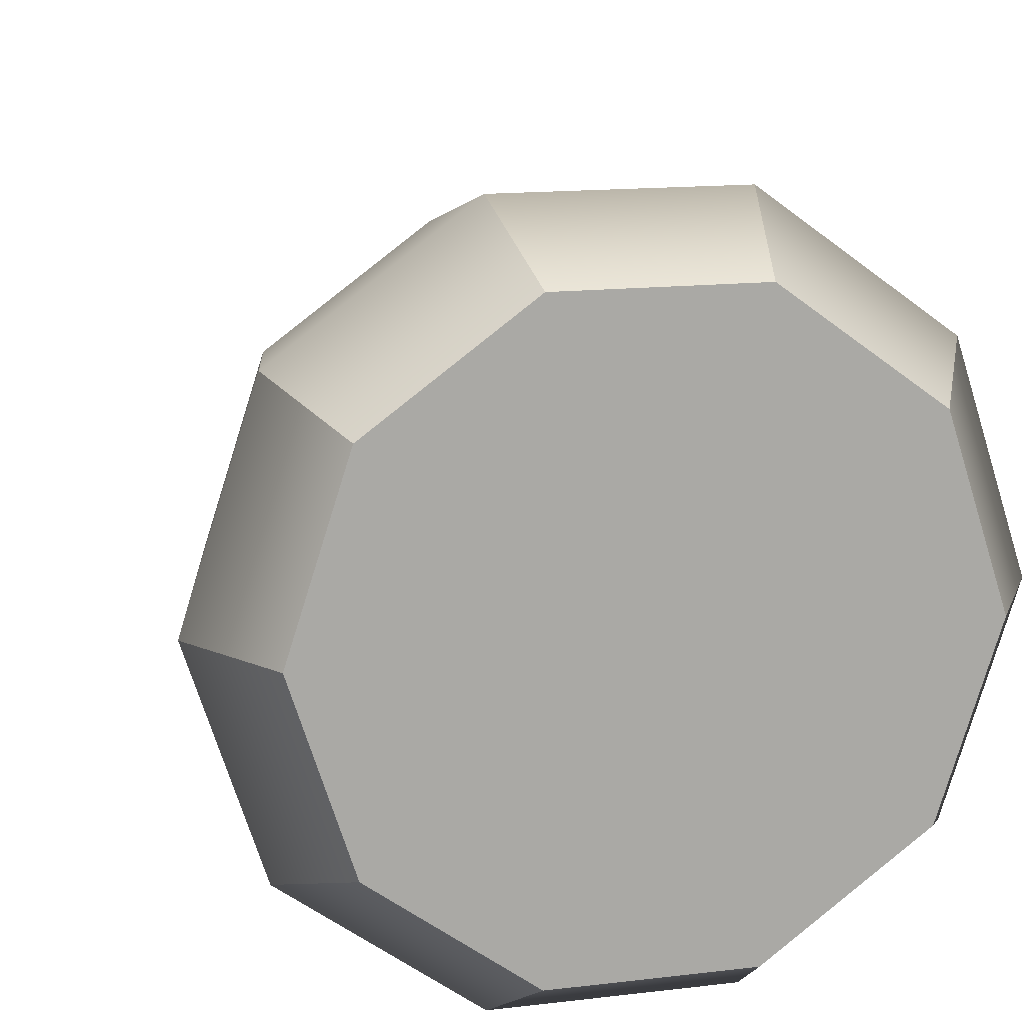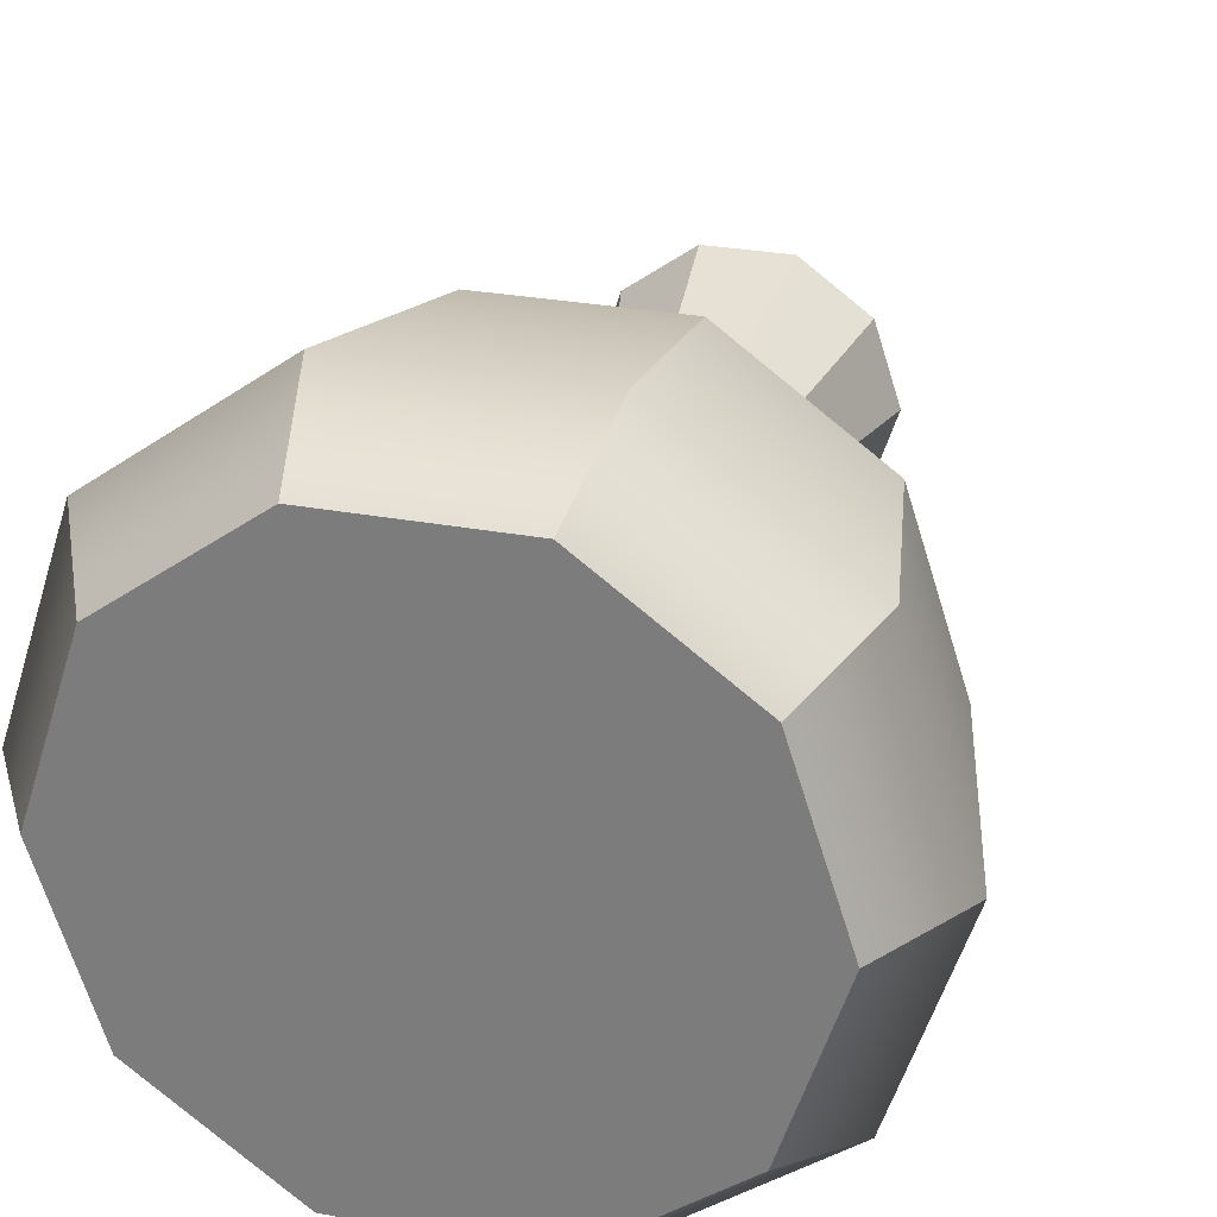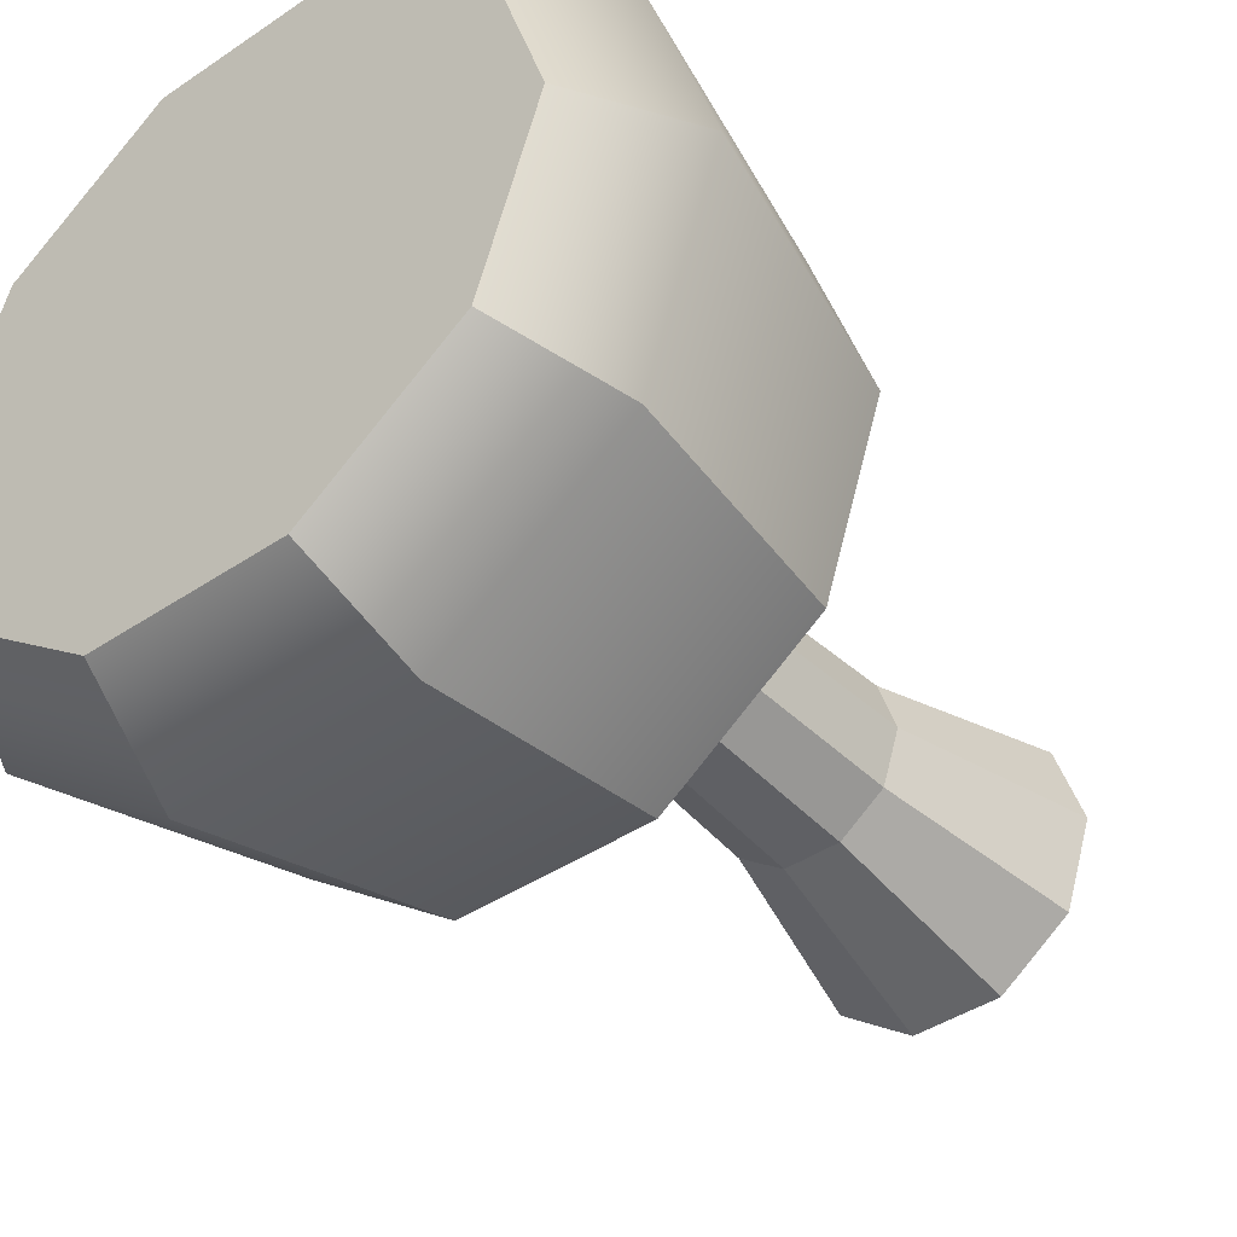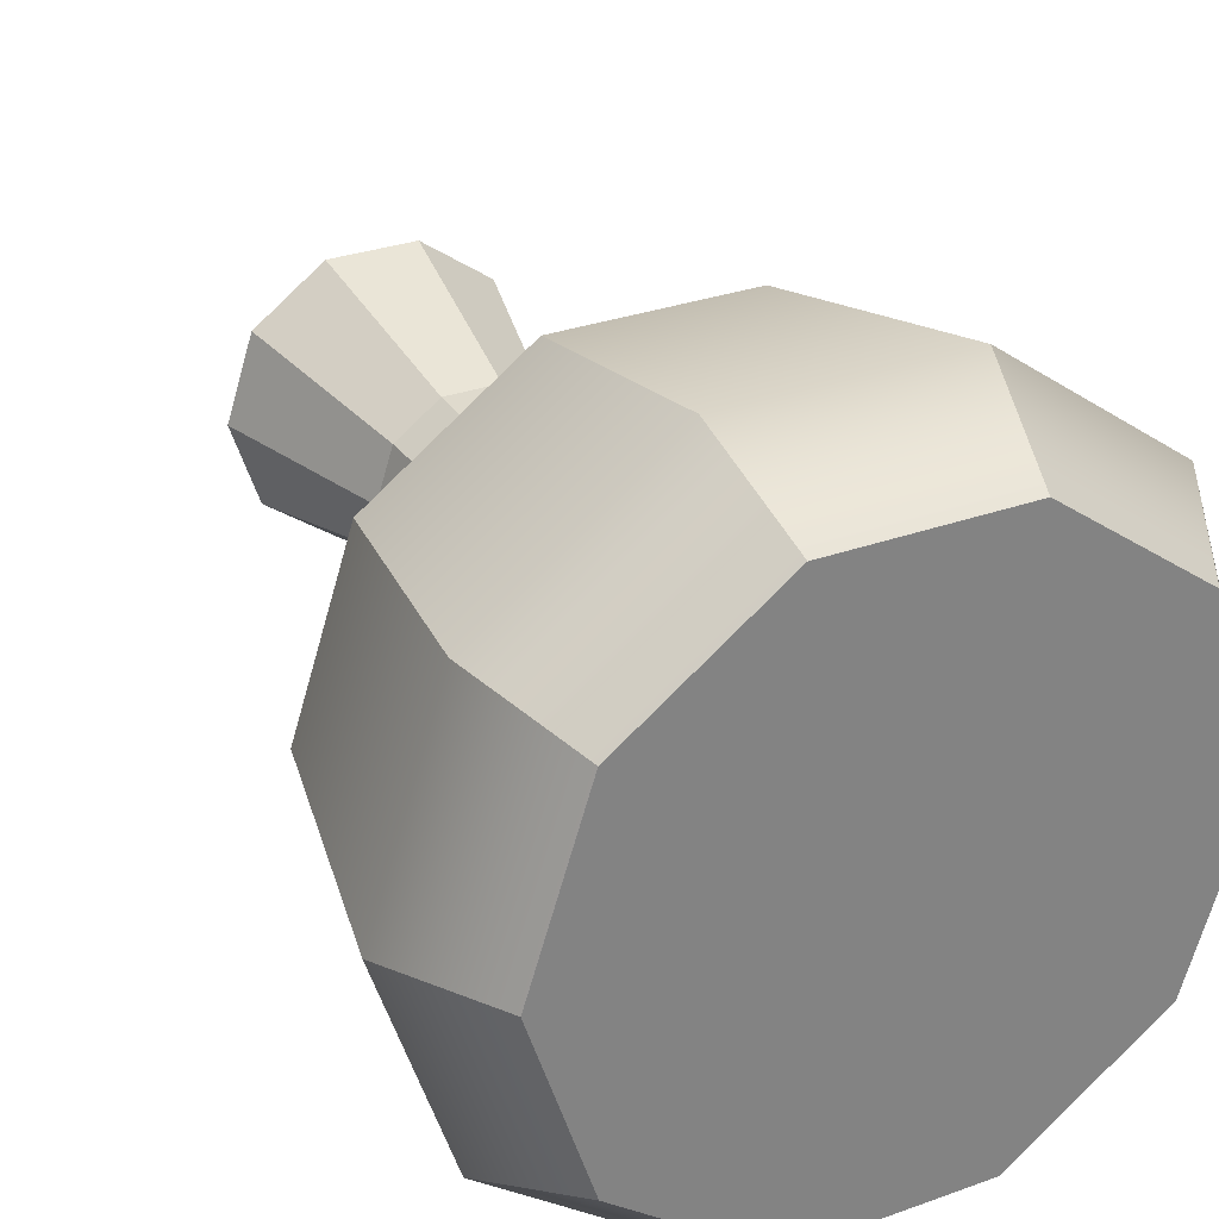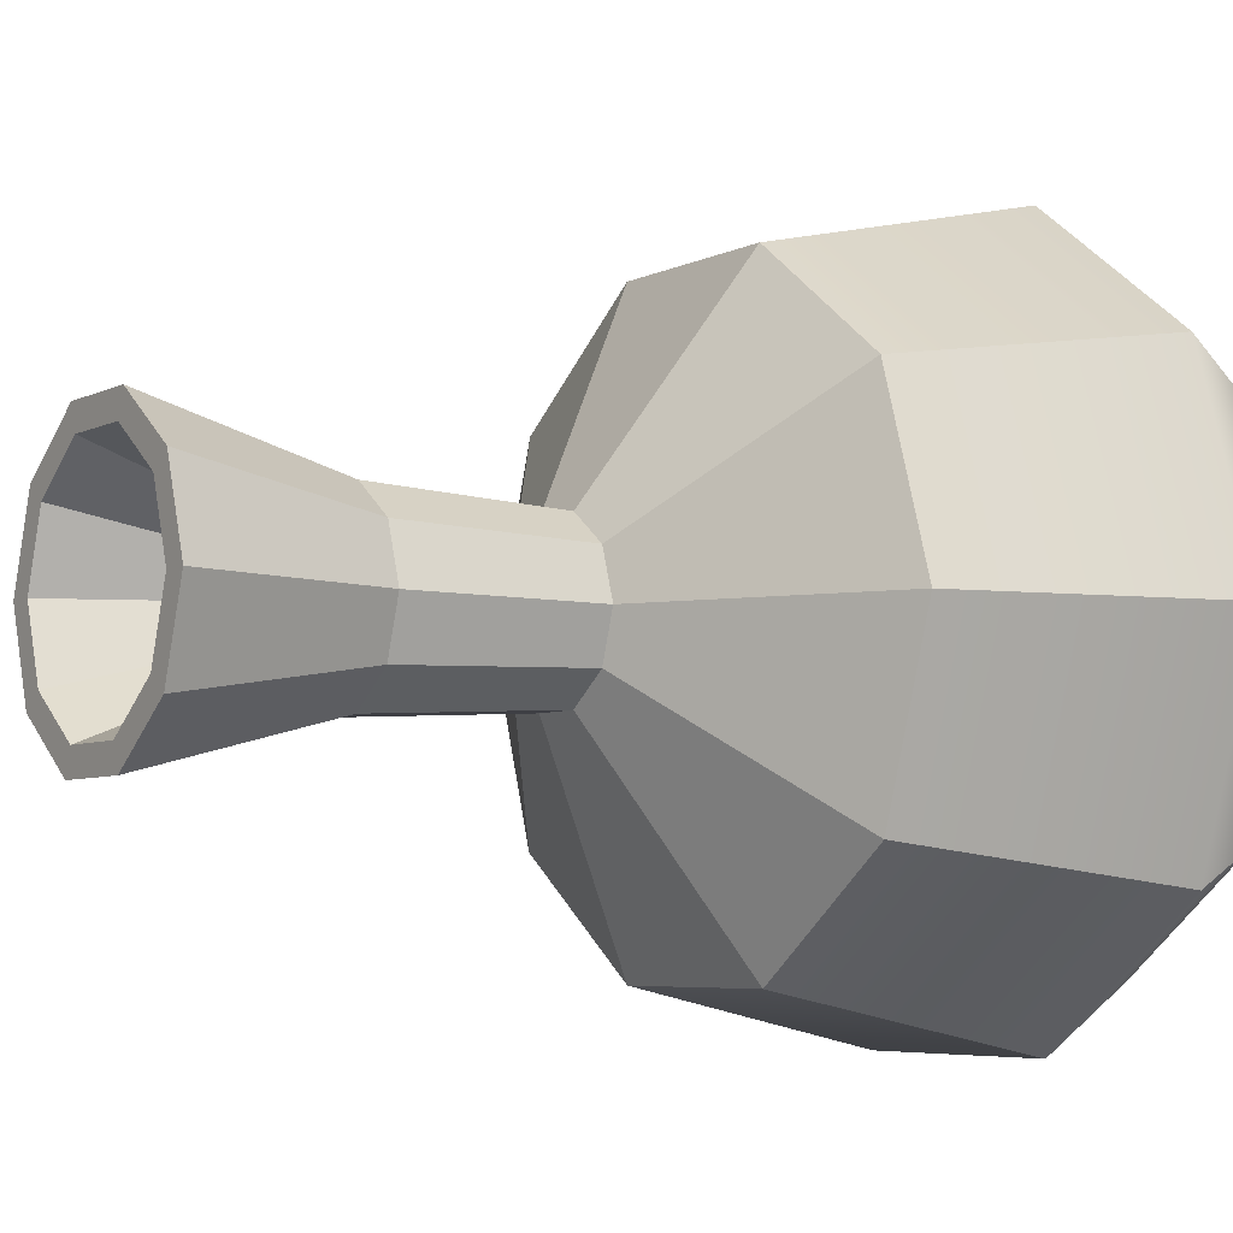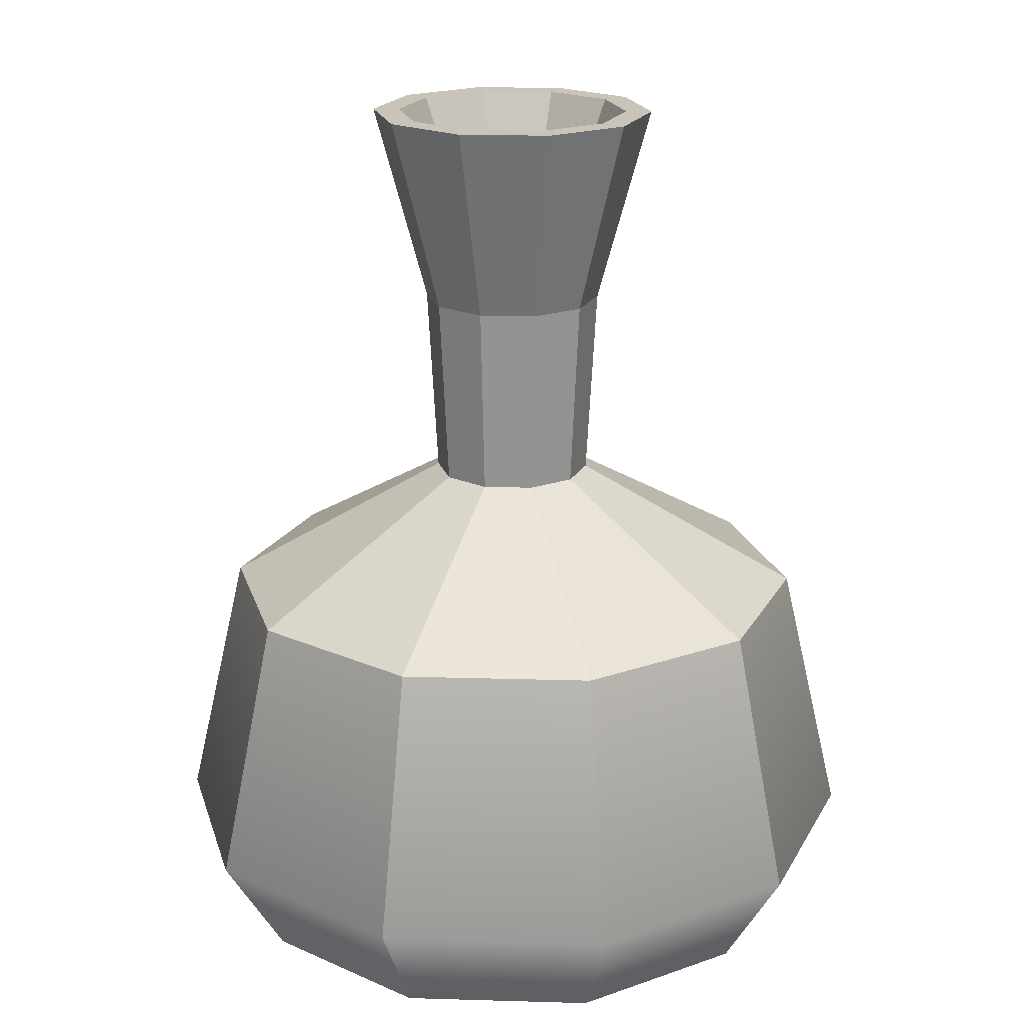
<metadata>
{"format":"obj","ext":"obj","renderer":"f3d","projection":"perspective","resolution":1024,"background":"white","views":[{"elev":14.1,"azim":-15.0,"up":"+Z"},{"elev":27.6,"azim":16.2,"up":"+Z"},{"elev":-41.6,"azim":39.3,"up":"+Z"},{"elev":29.9,"azim":-27.9,"up":"+Z"},{"elev":-5.4,"azim":-123.2,"up":"+Z"},{"elev":19.9,"azim":3.1,"up":"+Y"}]}
</metadata>
<code>
v 0.1668 0.2517 -0.1212
v 0.06369 0.2517 -0.196
v -0.06369 0.2517 -0.196
v -0.1668 0.2517 -0.1212
v -0.2061 0.2517 1e-06
v -0.1668 0.2517 0.1212
v -0.06369 0.2517 0.196
v 0.06369 0.2517 0.196
v 0.1668 0.2517 0.1212
v 0.2061 0.2517 1e-06
v 0.04416 0.3382 -0.03209
v 0.01687 0.3382 -0.05192
v -0.01687 0.3382 -0.05192
v -0.04416 0.3382 -0.03209
v -0.05459 0.3382 0
v -0.04416 0.3382 0.03209
v -0.01687 0.3382 0.05192
v 0.01687 0.3382 0.05192
v 0.04416 0.3382 0.03209
v 0.05459 0.3382 0
v 0.1646 0 -0.1196
v 0.06286 0 -0.1935
v 0 0 1e-06
v -0.06286 0 -0.1935
v -0.1646 0 -0.1196
v -0.2034 0 1e-06
v -0.1646 0 0.1196
v -0.06286 0 0.1935
v 0.06286 0 0.1935
v 0.1646 0 0.1196
v 0.2034 0 1e-06
v 0.04988 0.4674 -0.03624
v 0.01905 0.4674 -0.05864
v -0.01905 0.4674 -0.05864
v -0.04988 0.4674 -0.03624
v -0.06166 0.4674 -1e-06
v -0.04988 0.4674 0.03624
v -0.01905 0.4674 0.05863
v 0.01905 0.4674 0.05863
v 0.04988 0.4674 0.03624
v 0.06166 0.4674 -1e-06
v 0.07923 0.601 -0.05757
v 0.03027 0.601 -0.09314
v -0.03027 0.601 -0.09314
v -0.07923 0.601 -0.05757
v -0.09793 0.601 0
v -0.07923 0.601 0.05756
v -0.03027 0.601 0.09313
v 0.03027 0.601 0.09313
v 0.07923 0.601 0.05756
v 0.09793 0.601 0
v 0.06482 0.601 -0.0471
v 0.02476 0.601 -0.07621
v -0.02476 0.601 -0.07621
v -0.06482 0.601 -0.0471
v -0.08013 0.601 -2e-06
v -0.06482 0.601 0.0471
v -0.02476 0.601 0.0762
v 0.02476 0.601 0.0762
v 0.06482 0.601 0.0471
v 0.08013 0.601 -2e-06
v -0 0.4146 -3e-06
v -0.07644 0.07243 0.2353
v 0.07644 0.07243 0.2353
v 0.2001 0.07243 0.1454
v 0.2474 0.07243 1e-06
v 0.2001 0.07243 -0.1454
v 0.07644 0.07243 -0.2353
v -0.07644 0.07243 -0.2353
v -0.2001 0.07243 -0.1454
v -0.2474 0.07243 1e-06
v -0.2001 0.07243 0.1454
f 1 2 12 11
f 2 3 13 12
f 3 4 14 13
f 4 5 15 14
f 5 6 16 15
f 6 7 17 16
f 7 8 18 17
f 8 9 19 18
f 9 10 20 19
f 10 1 11 20
f 22 21 23
f 24 22 23
f 25 24 23
f 26 25 23
f 27 26 23
f 28 27 23
f 29 28 23
f 30 29 23
f 31 30 23
f 21 31 23
f 2 1 67 68
f 3 2 68 69
f 4 3 69 70
f 5 4 70 71
f 6 5 71 72
f 7 6 72 63
f 8 7 63 64
f 9 8 64 65
f 10 9 65 66
f 1 10 66 67
f 11 12 33 32
f 12 13 34 33
f 13 14 35 34
f 14 15 36 35
f 15 16 37 36
f 16 17 38 37
f 17 18 39 38
f 18 19 40 39
f 19 20 41 40
f 20 11 32 41
f 32 33 43 42
f 33 34 44 43
f 34 35 45 44
f 35 36 46 45
f 36 37 47 46
f 37 38 48 47
f 38 39 49 48
f 39 40 50 49
f 40 41 51 50
f 41 32 42 51
f 42 43 53 52
f 43 44 54 53
f 44 45 55 54
f 45 46 56 55
f 46 47 57 56
f 47 48 58 57
f 48 49 59 58
f 49 50 60 59
f 50 51 61 60
f 51 42 52 61
f 52 53 62
f 53 54 62
f 54 55 62
f 55 56 62
f 56 57 62
f 57 58 62
f 58 59 62
f 59 60 62
f 60 61 62
f 61 52 62
f 64 63 28 29
f 65 64 29 30
f 66 65 30 31
f 67 66 31 21
f 68 67 21 22
f 69 68 22 24
f 70 69 24 25
f 71 70 25 26
f 72 71 26 27
f 63 72 27 28

</code>
